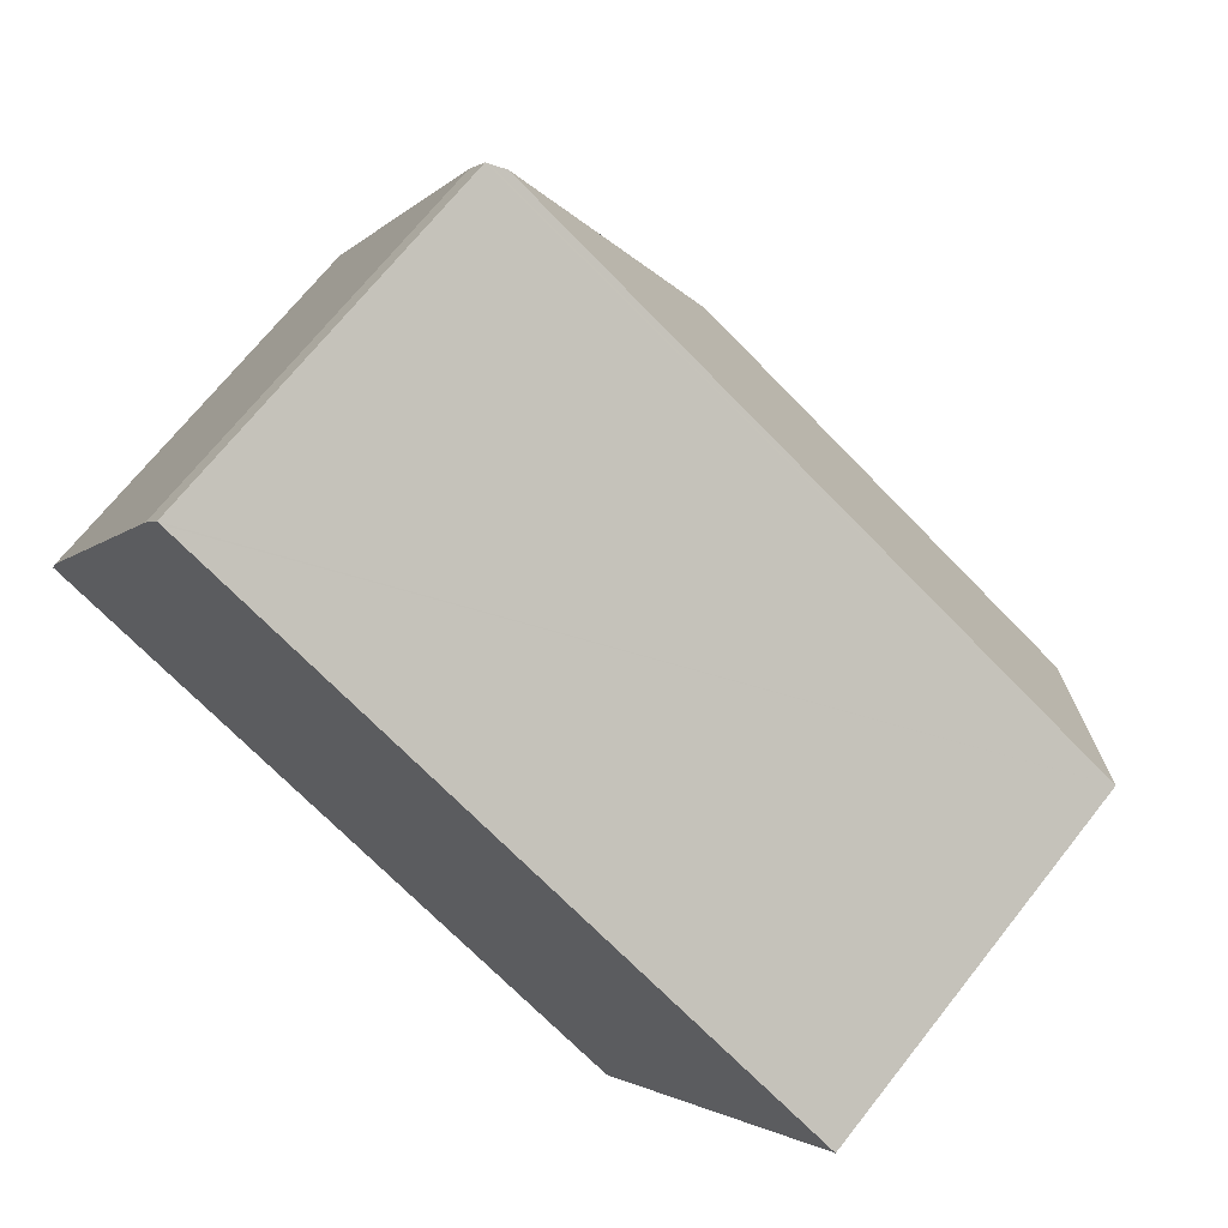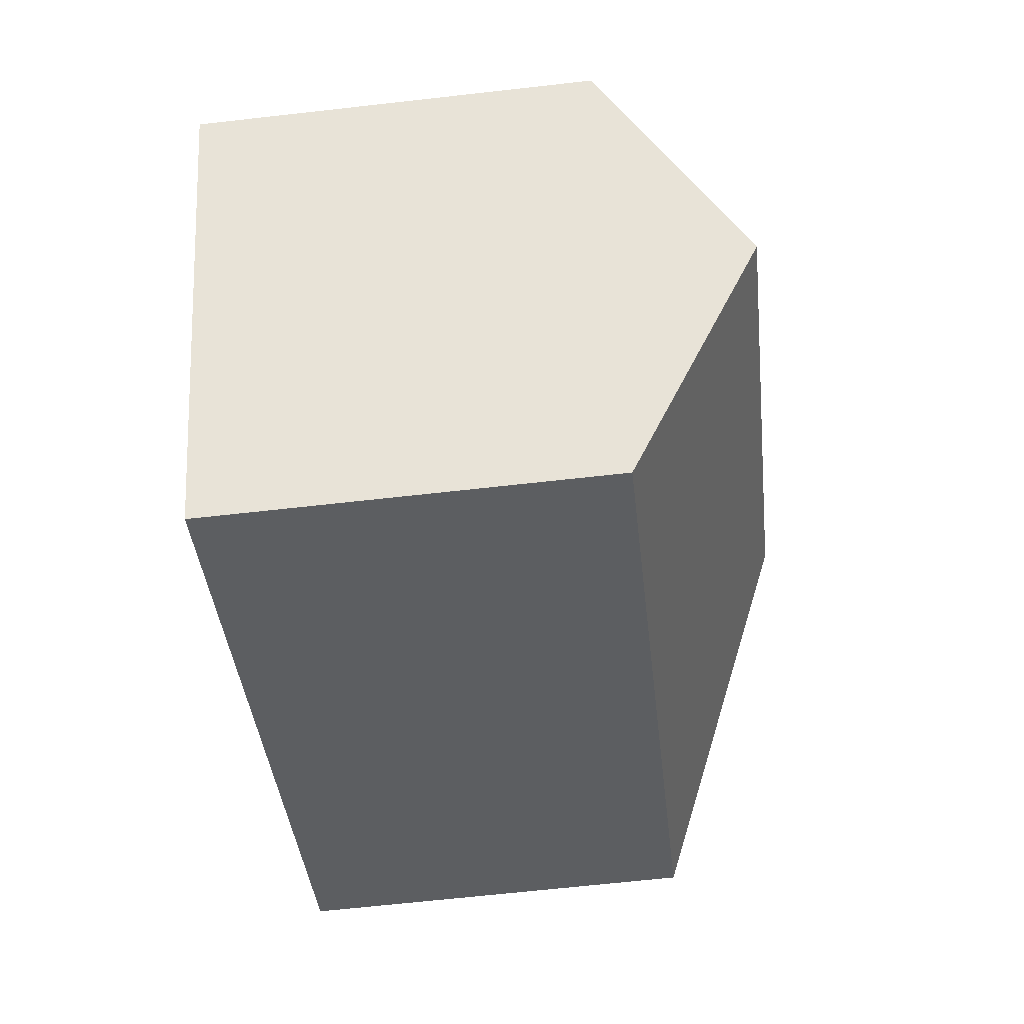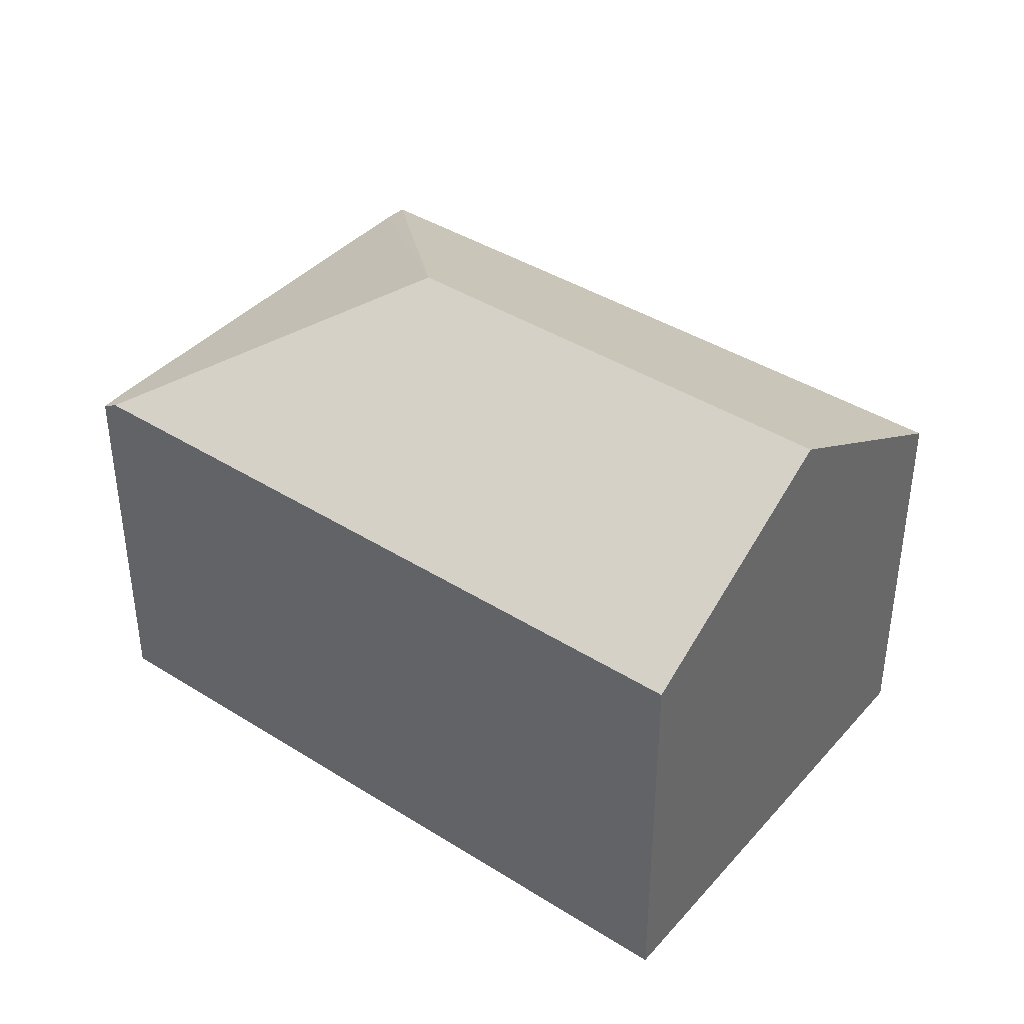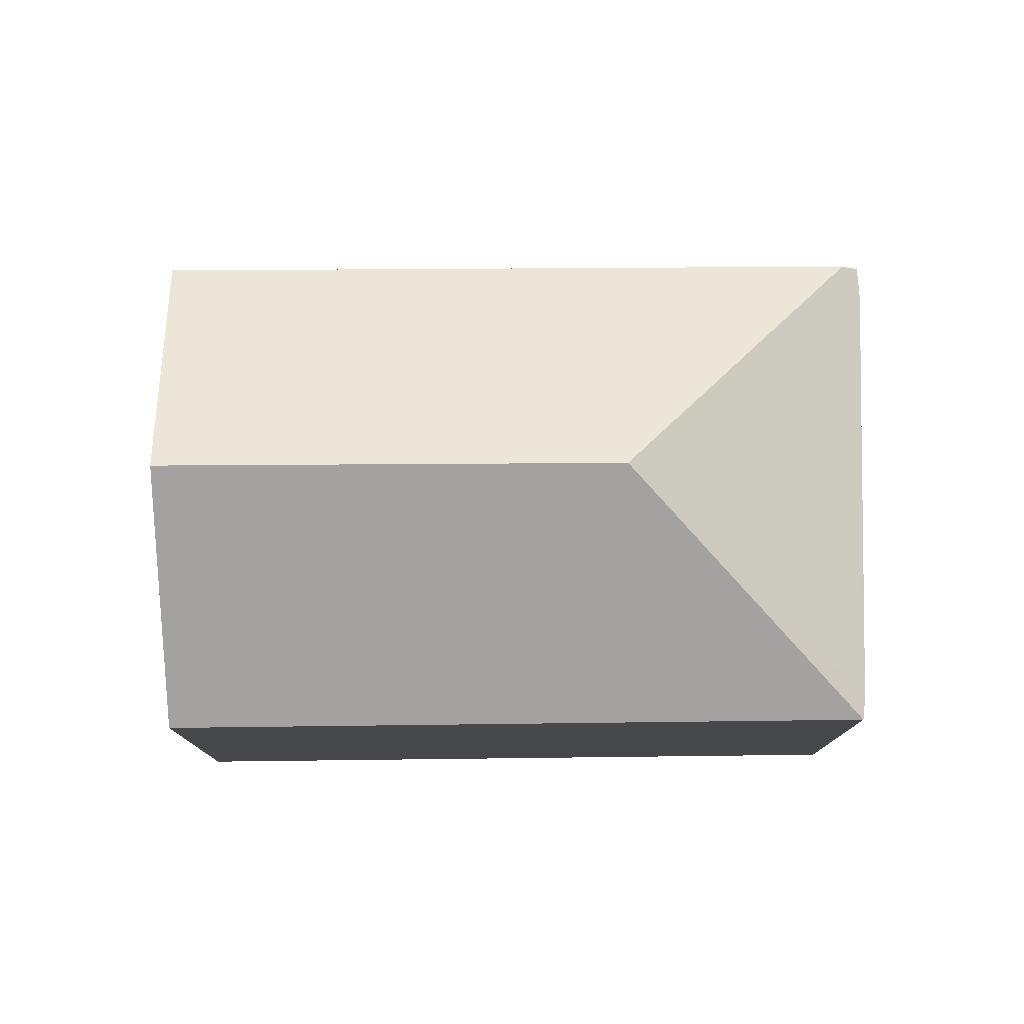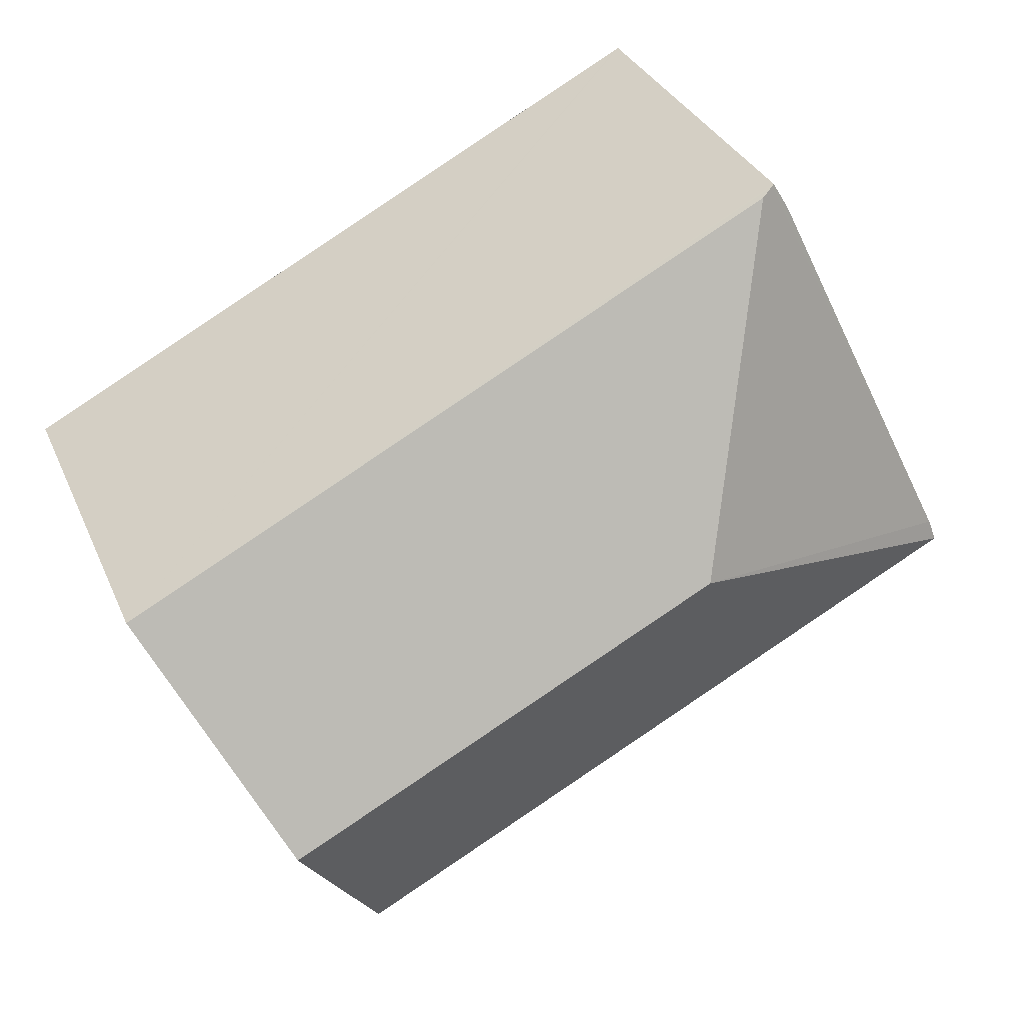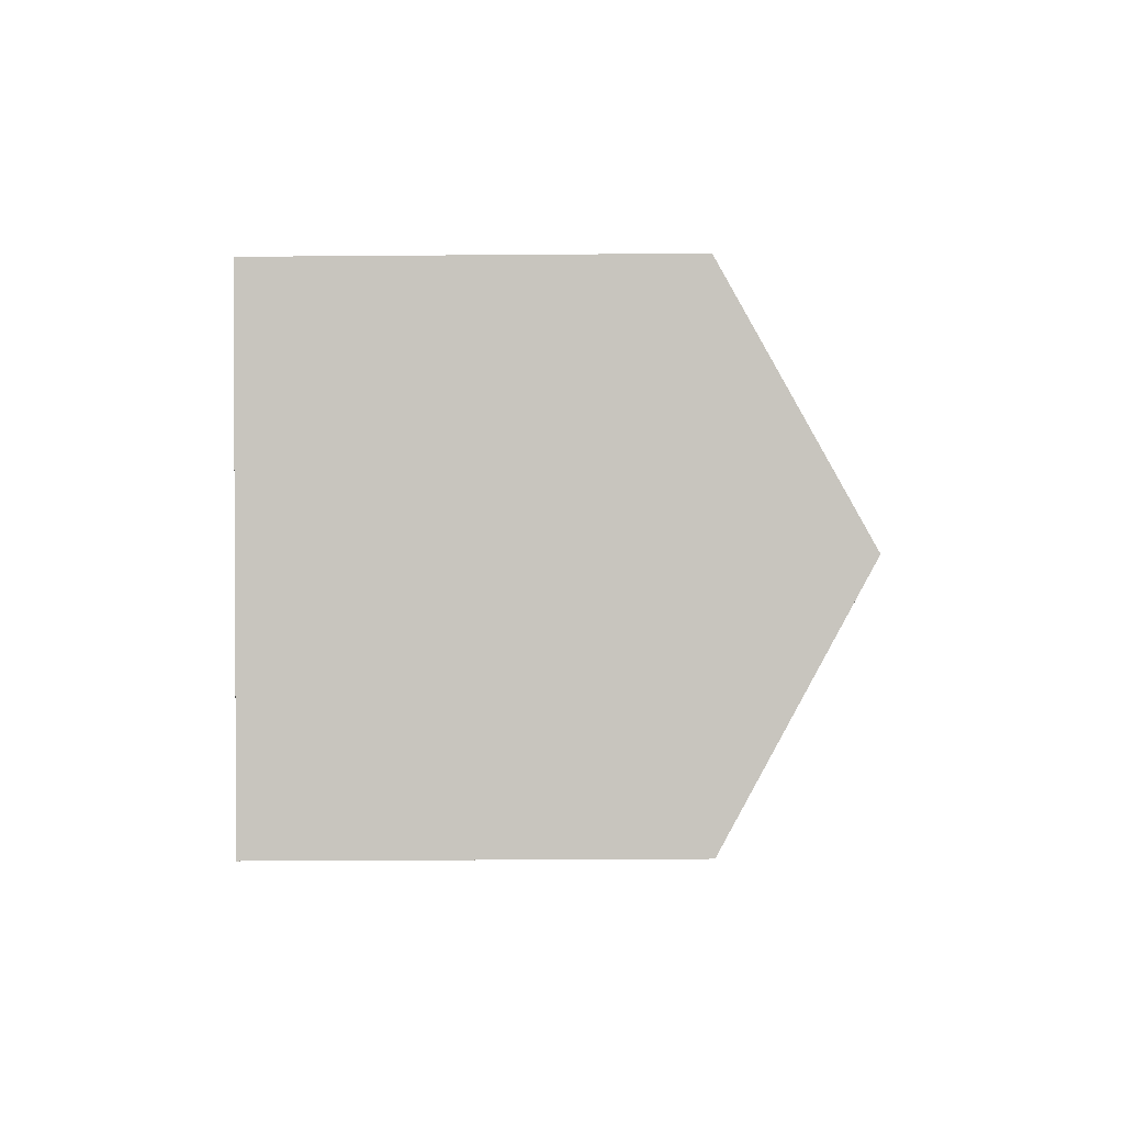
<metadata>
{"format":"obj","ext":"obj","renderer":"f3d","projection":"perspective","resolution":1024,"background":"white","views":[{"elev":69.9,"azim":38.4,"up":"+Z"},{"elev":-65.6,"azim":96.5,"up":"+Z"},{"elev":40.3,"azim":65.3,"up":"+Y"},{"elev":78.5,"azim":-152.9,"up":"+Y"},{"elev":31.9,"azim":159.4,"up":"+Z"},{"elev":-28.9,"azim":90.7,"up":"+Z"}]}
</metadata>
<code>
v  5.35 3.742 -0.831
v  1.629 2.779 3.072
v  6.183 2.779 0.707
v  2.348 3.742 0.728
v  4.512 2.774 -2.376
v  0 2.79 1.708e-16
v  0.06 2.784 0.159
v  1.521 2.712 3.128
v  1.088 2.724 2.283
v  1.4 2.706 2.929
v  1.54 2.724 3.118
v  1.521 -1.915e-16 3.128
v  1.54 -1.909e-16 3.118
v  6.183 -4.329e-17 0.707
v  1.629 -1.881e-16 3.072
v  4.512 1.455e-16 -2.376
v  5.35 5.088e-17 -0.831
v  0 0 0
v  1.4 -1.793e-16 2.929
v  0.06 -9.736e-18 0.159
v  1.088 -1.398e-16 2.283
g defaultobject
f 1 2 3
f 2 1 4
f 5 4 1
f 4 5 6
f 4 6 7
f 8 9 10
f 9 8 11
f 9 11 7
f 7 11 2
f 7 2 4
f 11 3 2
f 3 11 8
f 3 8 12
f 3 12 13
f 3 13 14
f 14 13 15
f 14 1 3
f 1 14 5
f 5 14 16
f 16 14 17
f 5 18 6
f 18 5 16
f 10 12 8
f 12 10 19
f 20 9 7
f 9 20 10
f 10 20 19
f 19 20 21
f 18 7 6
f 7 18 20
f 15 17 14
f 17 15 16
f 16 15 13
f 16 13 12
f 16 12 19
f 16 19 21
f 16 21 18
f 18 21 20

</code>
